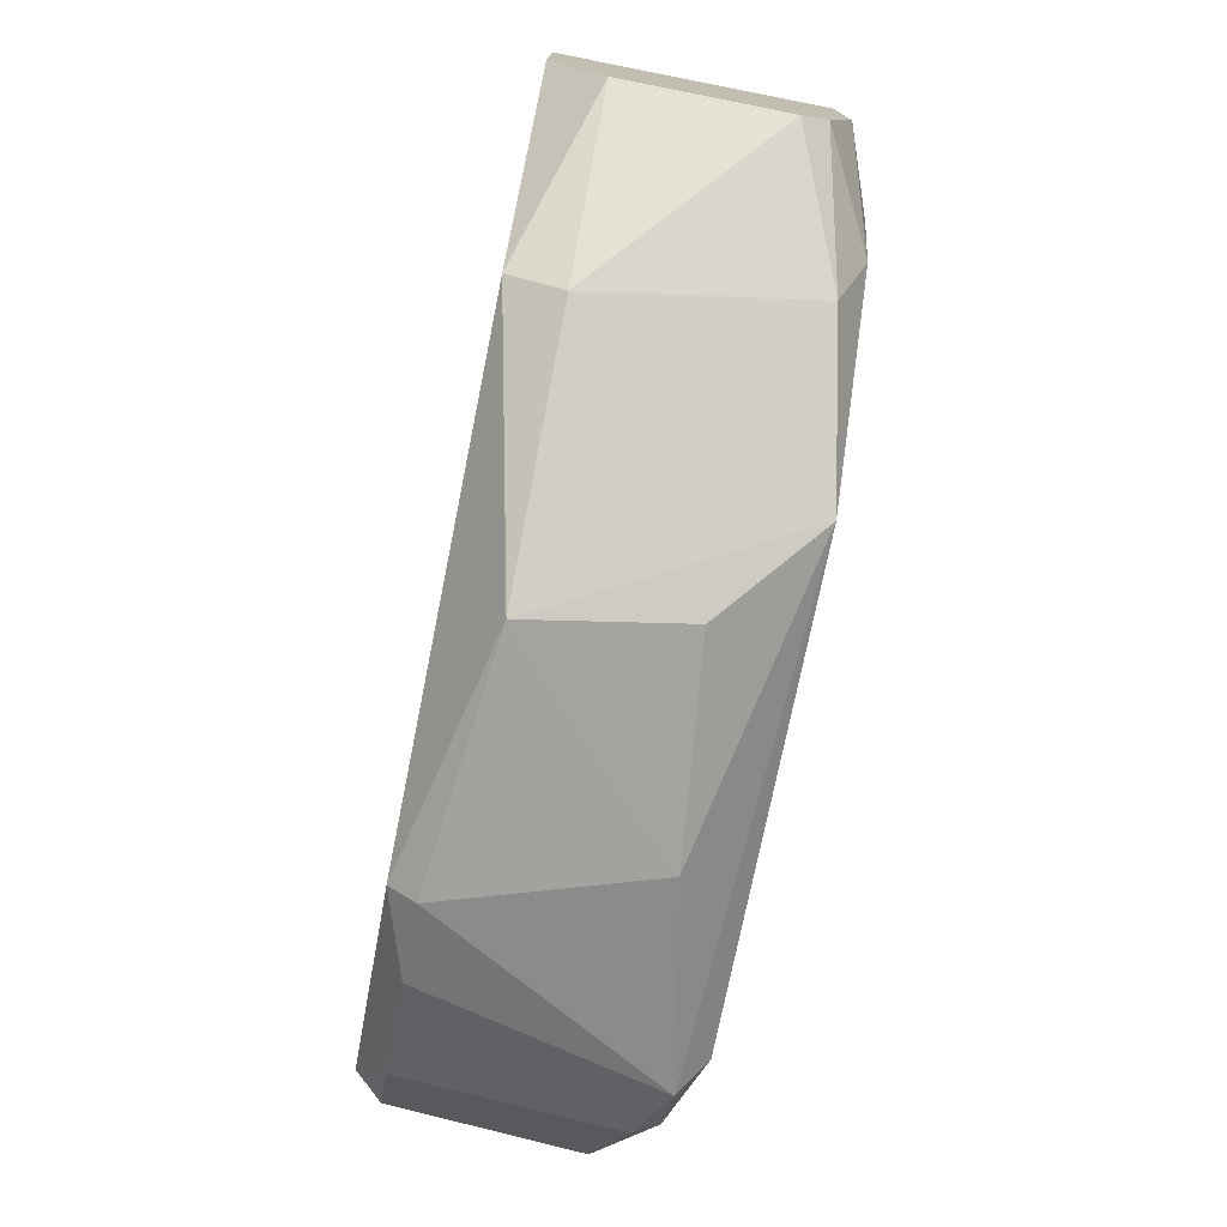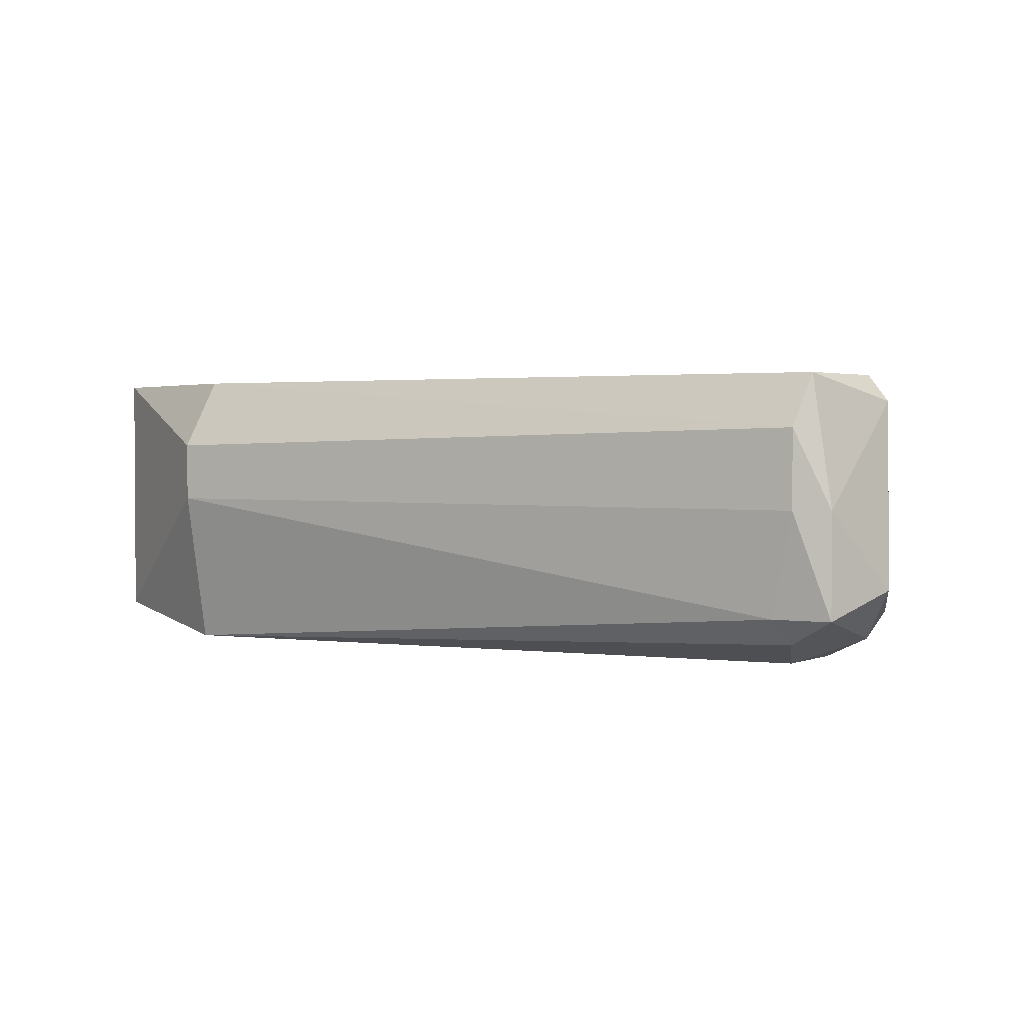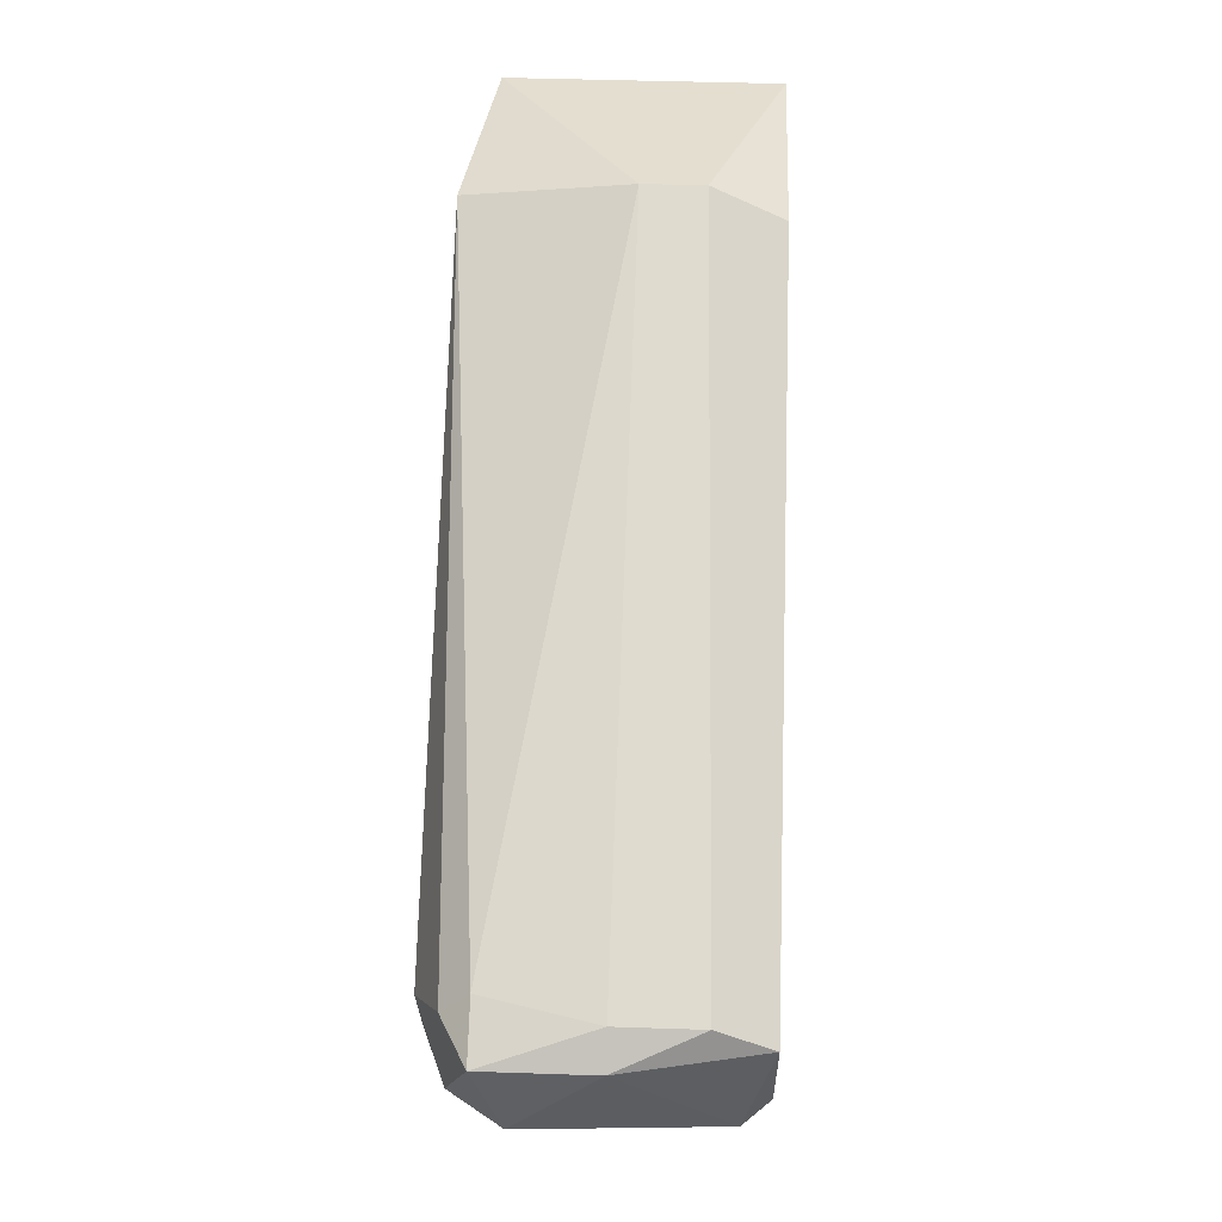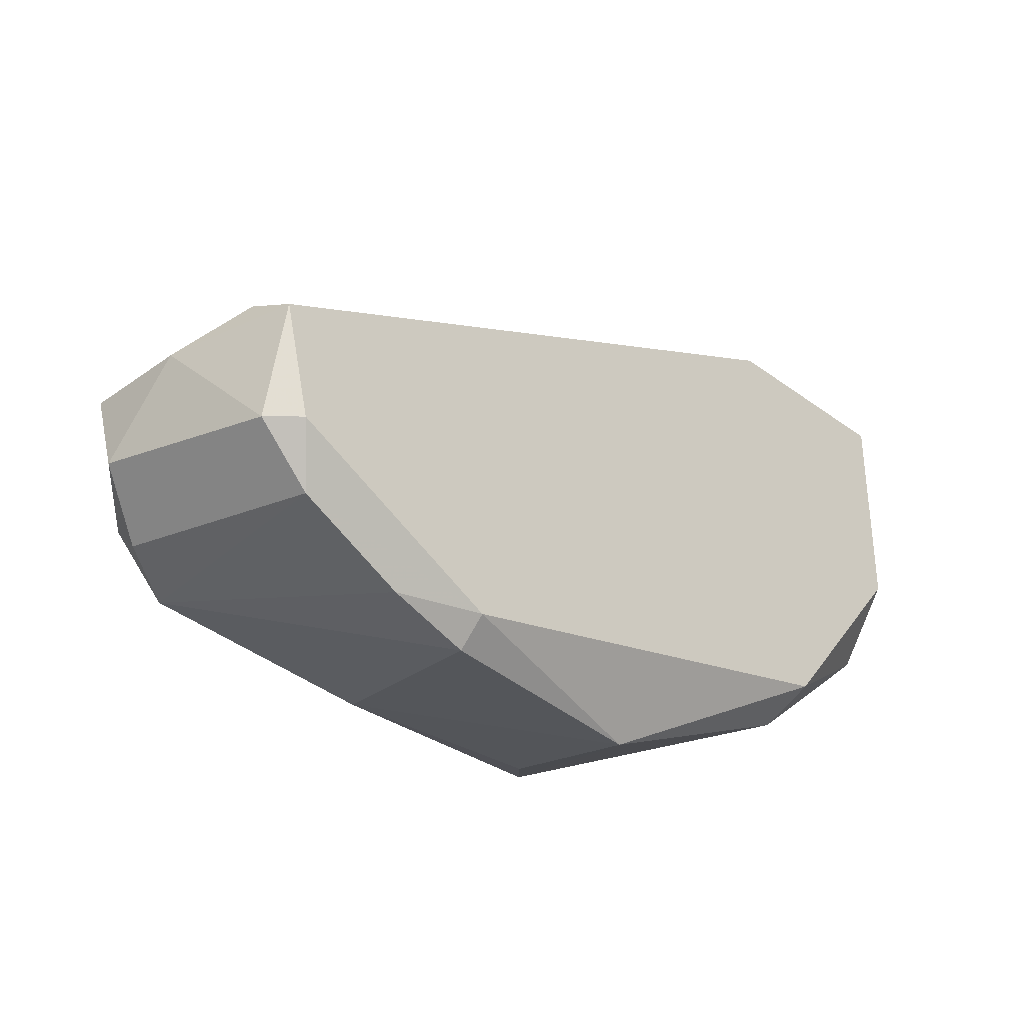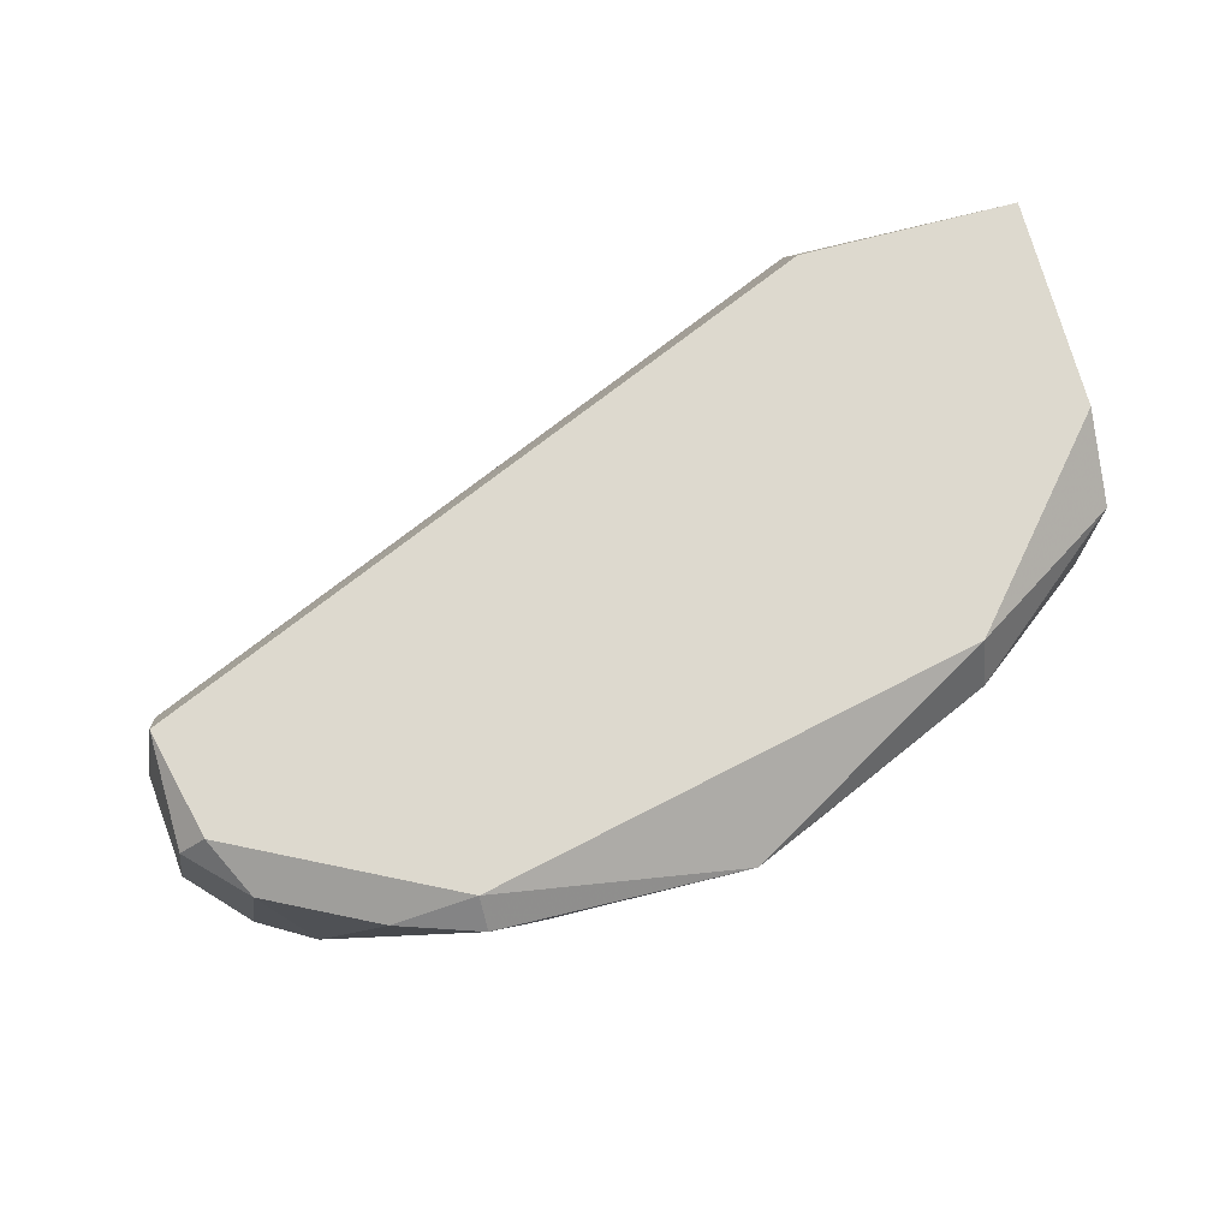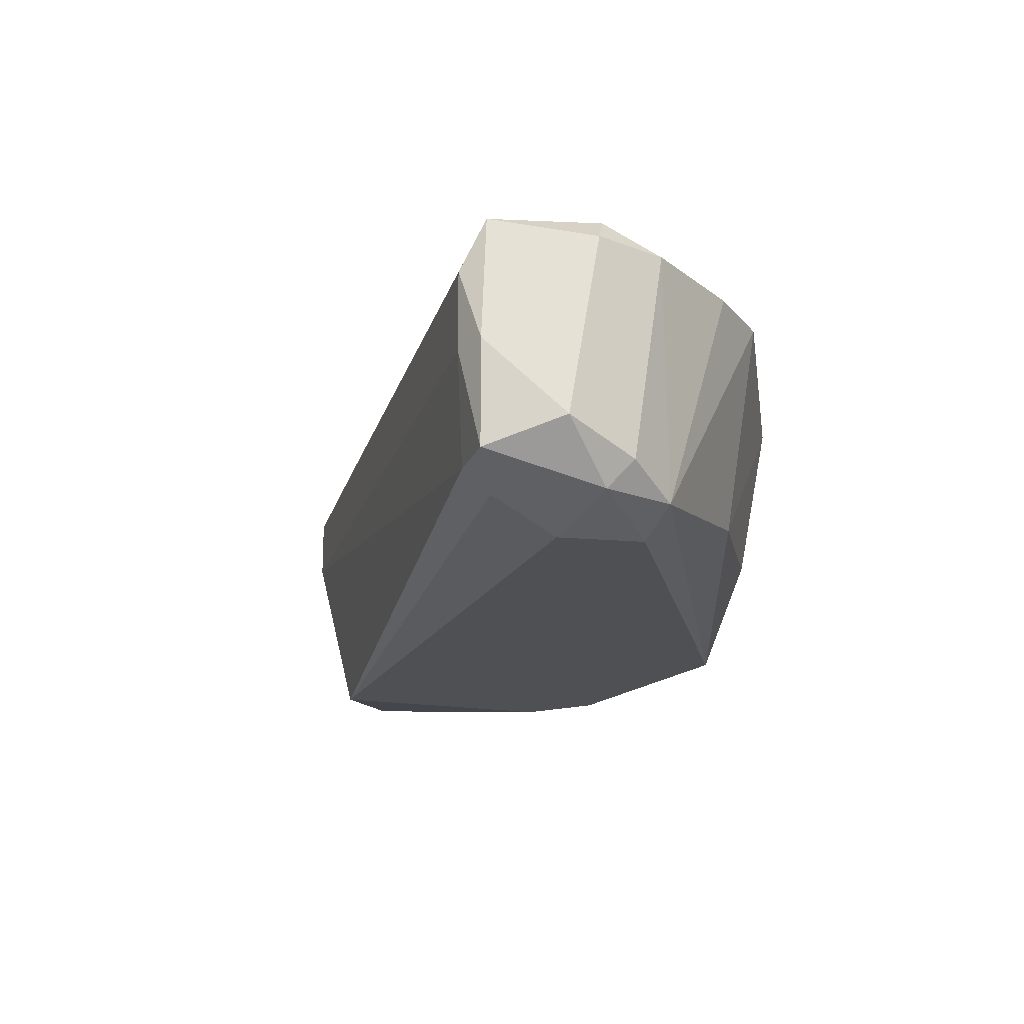
<metadata>
{"format":"obj","ext":"obj","renderer":"f3d","projection":"perspective","resolution":1024,"background":"white","views":[{"elev":-75.3,"azim":-101.1,"up":"+Z"},{"elev":2.1,"azim":53.4,"up":"+Y"},{"elev":45.7,"azim":92.2,"up":"+Z"},{"elev":-32.5,"azim":134.5,"up":"+Z"},{"elev":71.7,"azim":165.2,"up":"+Y"},{"elev":-18.8,"azim":99.1,"up":"+Y"}]}
</metadata>
<code>
v 0.08632 -2e-06 0.00119
v 0.09194 -0.002439 -0.01651
v 0.1092 -0.003572 -0.009622
v 0.1074 0.004335 -0.01314
v 0.07933 0.004335 -0.006991
v 0.07933 -0.00445 3.6e-05
v 0.08636 0.004335 3.6e-05
v 0.1048 -0.005329 -0.01401
v 0.1004 0.003456 -0.01753
v 0.08285 -0.005329 -0.009622
v 0.1083 0.002576 -0.008747
v 0.08549 -0.005329 3.6e-05
v 0.08461 0.004335 -0.01314
v 0.07933 -0.002693 -0.009622
v 0.07933 0.004335 3.6e-05
v 0.089 -0.005329 -0.01489
v 0.1057 -0.00445 -0.01489
v 0.09252 0.002576 -0.01753
v 0.1083 0.004335 -0.009622
v 0.08461 0.002576 -0.01401
v 0.1057 -0.005329 -0.01138
v 0.1092 -0.002693 -0.01226
v 0.1066 0.003456 -0.01489
v 0.07933 0.002576 -0.009622
v 0.1004 0.004335 -0.01665
v 0.09883 -0.003158 -0.01635
v 0.08632 0.001987 0.001194
v 0.07933 -0.00445 -0.006112
v 0.08373 -0.00445 -0.01226
v 0.1074 -0.00445 -0.009622
v 0.1083 -5.9e-05 -0.008747
v 0.1083 0.003456 -0.01314
v 0.1074 -0.003572 -0.008747
v 0.08197 -0.005329 -0.006991
v 0.1092 -5.9e-05 -0.009622
v 0.1074 -0.00445 -0.01314
v 0.103 0.003456 -0.01665
v 0.1074 -0.003572 -0.01401
v 0.07933 -0.003572 -0.008747
f 14 29 39
f 4 5 7
f 1 6 12
f 10 8 12
f 5 4 13
f 6 5 14
f 5 6 15
f 7 5 15
f 8 10 16
f 8 16 17
f 2 16 18
f 4 7 19
f 7 11 19
f 13 18 20
f 18 16 20
f 12 8 21
f 5 13 24
f 14 5 24
f 13 20 24
f 20 14 24
f 13 4 25
f 9 18 25
f 18 13 25
f 4 23 25
f 16 2 26
f 9 17 26
f 17 16 26
f 2 18 26
f 18 9 26
f 6 1 27
f 11 7 27
f 15 6 27
f 7 15 27
f 6 14 28
f 16 10 29
f 14 20 29
f 20 16 29
f 21 3 30
f 12 21 30
f 3 11 31
f 27 1 31
f 11 27 31
f 4 19 32
f 23 4 32
f 22 23 32
f 1 12 33
f 30 3 33
f 12 30 33
f 31 1 33
f 3 31 33
f 12 6 34
f 10 12 34
f 6 28 34
f 28 10 34
f 11 3 35
f 19 11 35
f 3 22 35
f 32 19 35
f 22 32 35
f 8 17 36
f 3 21 36
f 21 8 36
f 22 3 36
f 17 9 37
f 23 17 37
f 9 25 37
f 25 23 37
f 17 23 38
f 23 22 38
f 36 17 38
f 22 36 38
f 10 28 39
f 28 14 39
f 29 10 39

</code>
